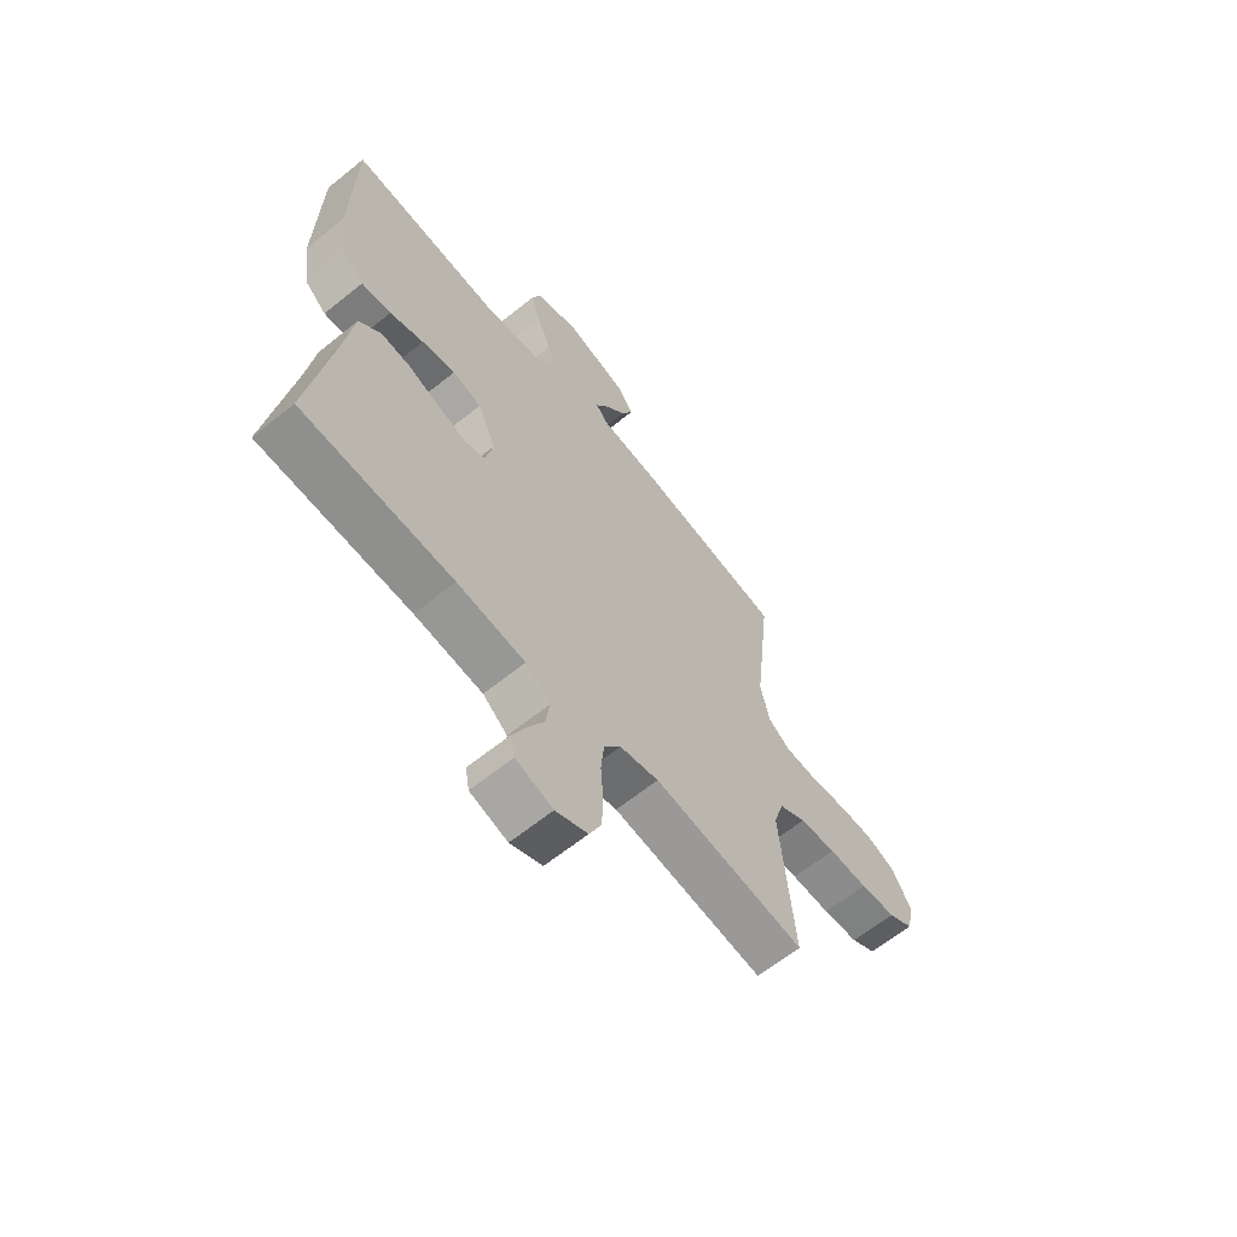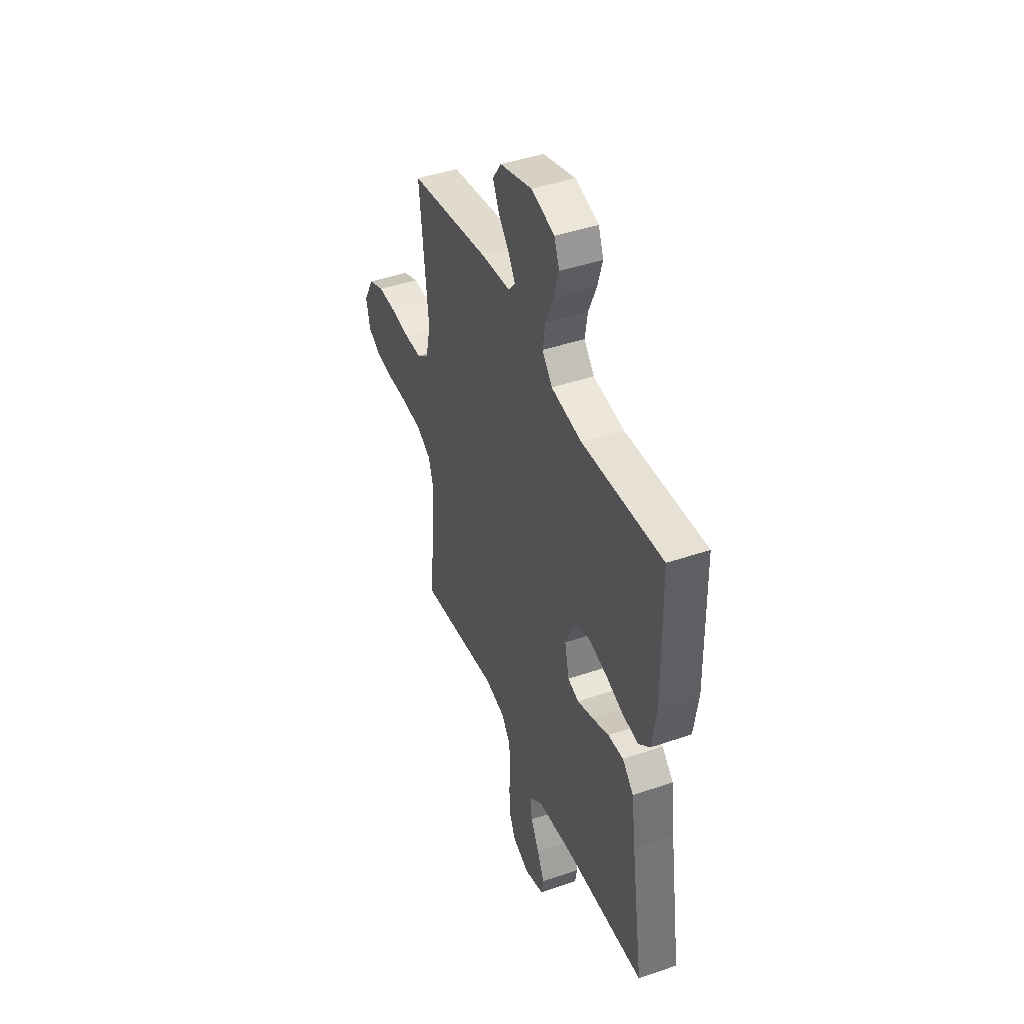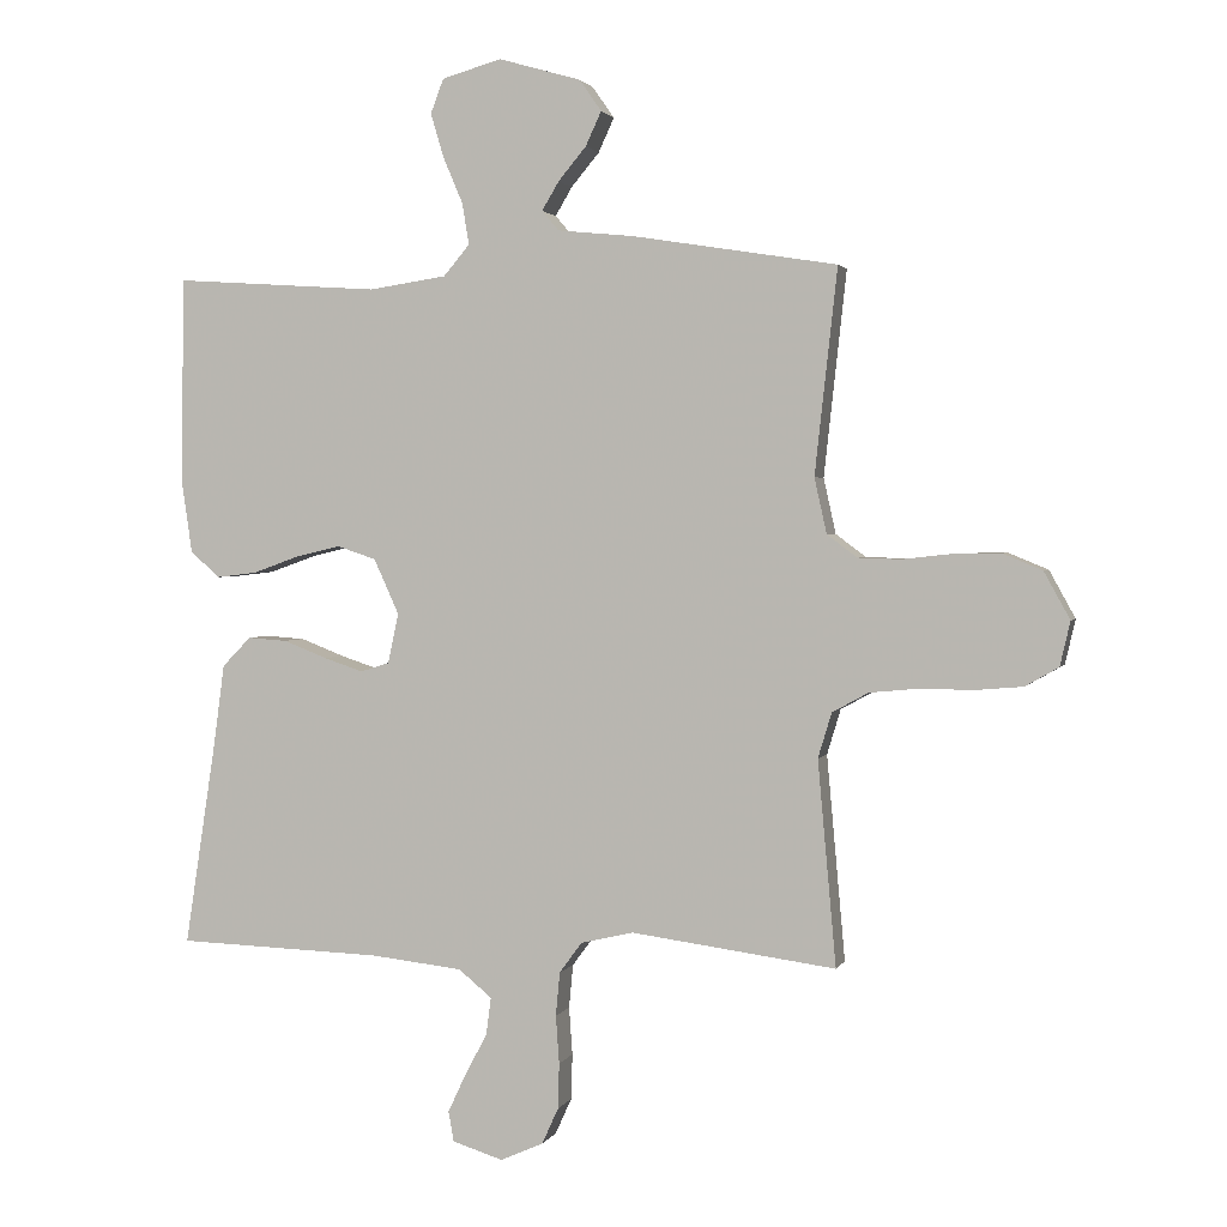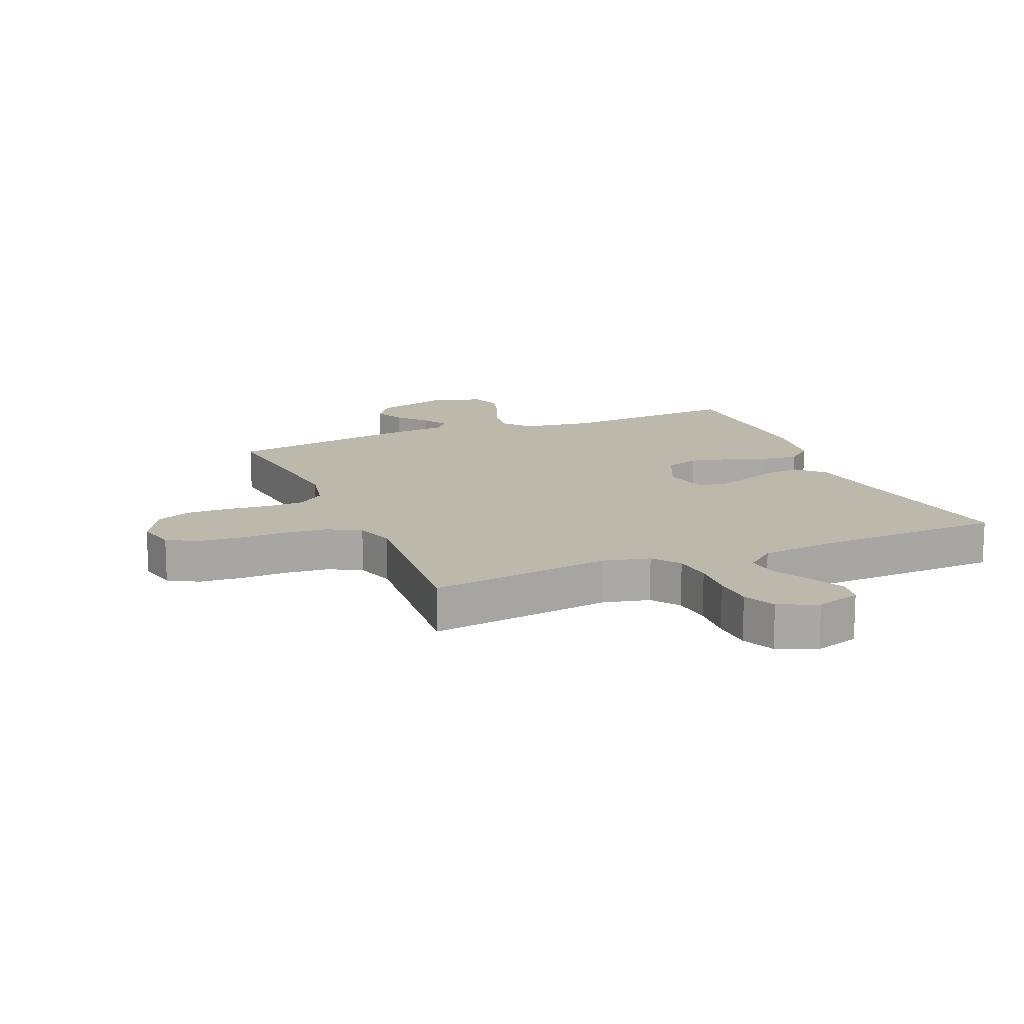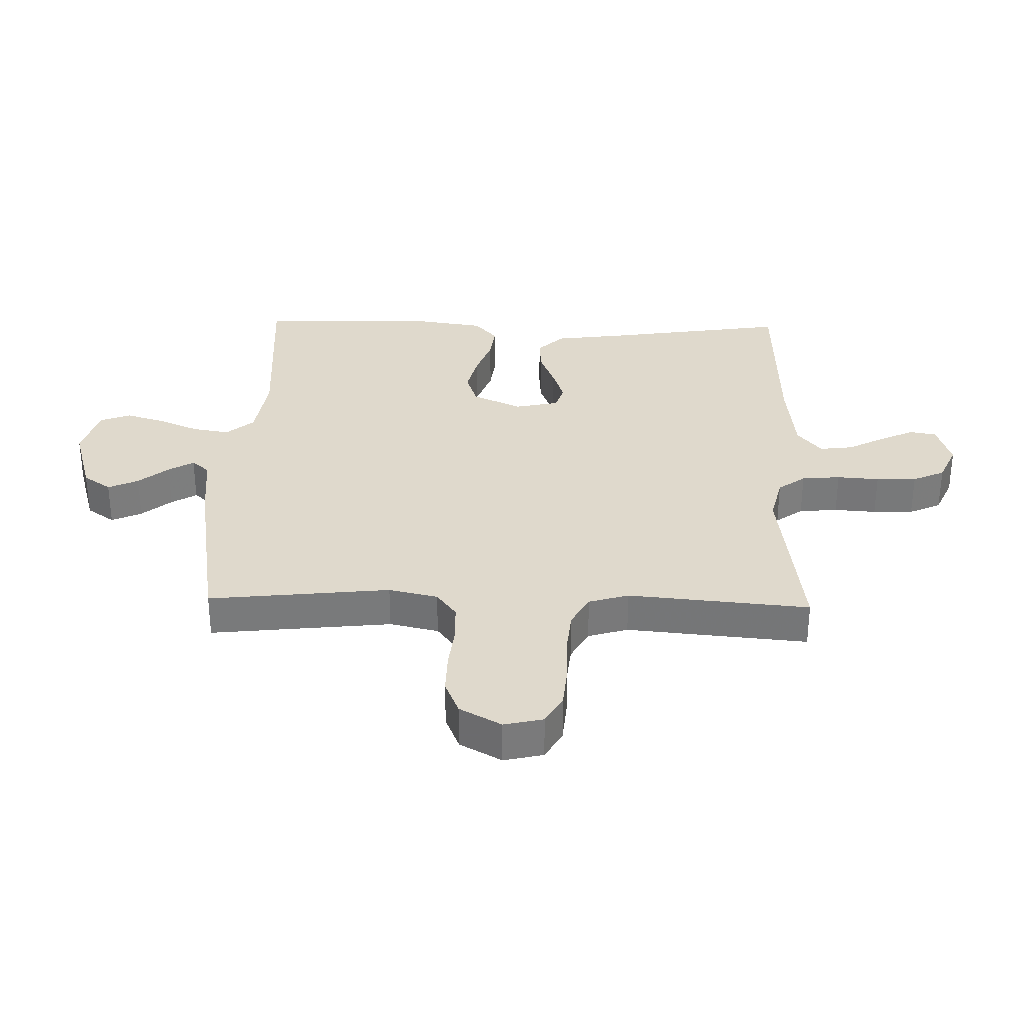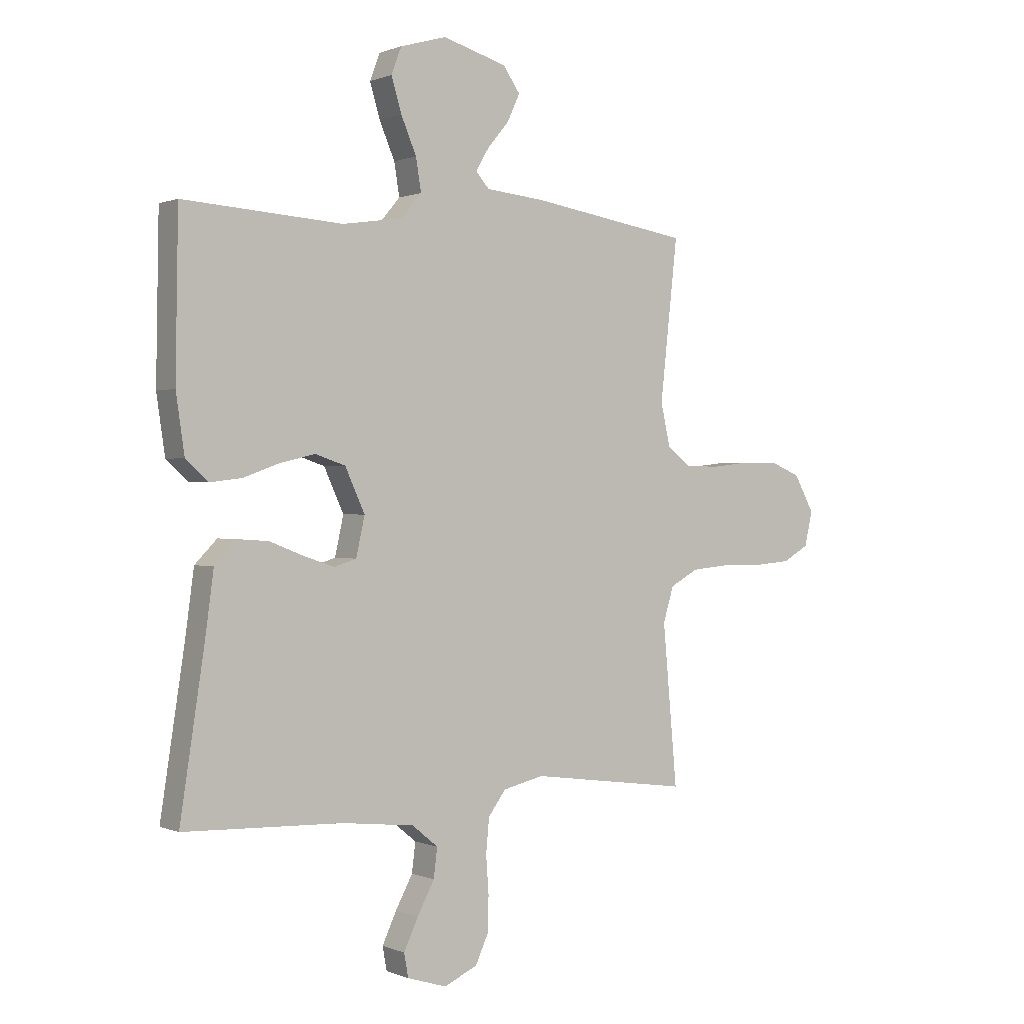
<metadata>
{"format":"obj","ext":"obj","renderer":"f3d","projection":"perspective","resolution":1024,"background":"white","views":[{"elev":-63.8,"azim":-50.9,"up":"+Z"},{"elev":43.6,"azim":-112.1,"up":"+Z"},{"elev":2.0,"azim":15.2,"up":"+Z"},{"elev":14.7,"azim":157.1,"up":"+Y"},{"elev":32.3,"azim":91.5,"up":"+Y"},{"elev":0.5,"azim":-34.4,"up":"+Z"}]}
</metadata>
<code>
v -0.5 0.07 0.5
v -0.2 0.07 0.48
v -0.086 0.07 0.497
v -0.048 0.07 0.542
v -0.058 0.07 0.603
v -0.087 0.07 0.671
v -0.106 0.07 0.735
v -0.087 0.07 0.785
v 0 0.07 0.81
v 0.121 0.07 0.775
v 0.153 0.07 0.729
v 0.13 0.07 0.679
v 0.089 0.07 0.63
v 0.064 0.07 0.588
v 0.089 0.07 0.559
v 0.2 0.07 0.548
v 0.5 0.07 0.5
v 0.467 0.07 0.2
v 0.485 0.07 0.119
v 0.529 0.07 0.086
v 0.592 0.07 0.084
v 0.663 0.07 0.092
v 0.733 0.07 0.093
v 0.791 0.07 0.069
v 0.829 0.07 0
v 0.814 0.07 -0.065
v 0.765 0.07 -0.093
v 0.695 0.07 -0.099
v 0.618 0.07 -0.098
v 0.546 0.07 -0.105
v 0.493 0.07 -0.134
v 0.473 0.07 -0.2
v 0.5 0.07 -0.5
v 0.2 0.07 -0.46
v 0.123 0.07 -0.478
v 0.09 0.07 -0.523
v 0.084 0.07 -0.587
v 0.089 0.07 -0.657
v 0.087 0.07 -0.724
v 0.063 0.07 -0.777
v 0 0.07 -0.805
v -0.074 0.07 -0.782
v -0.082 0.07 -0.738
v -0.055 0.07 -0.68
v -0.023 0.07 -0.62
v -0.016 0.07 -0.565
v -0.065 0.07 -0.525
v -0.2 0.07 -0.51
v -0.5 0.07 -0.5
v -0.454 0.07 -0.2
v -0.438 0.07 -0.081
v -0.396 0.07 -0.038
v -0.338 0.07 -0.042
v -0.274 0.07 -0.067
v -0.217 0.07 -0.086
v -0.175 0.07 -0.073
v -0.159 0.07 0
v -0.196 0.07 0.081
v -0.253 0.07 0.1
v -0.32 0.07 0.084
v -0.387 0.07 0.06
v -0.446 0.07 0.053
v -0.489 0.07 0.091
v -0.505 0.07 0.2
v -0.5 0 0.5
v -0.2 0 0.48
v -0.086 0 0.497
v -0.048 0 0.542
v -0.058 0 0.603
v -0.087 0 0.671
v -0.106 0 0.735
v -0.087 0 0.785
v 0 0 0.81
v 0.121 0 0.775
v 0.153 0 0.729
v 0.13 0 0.679
v 0.089 0 0.63
v 0.064 0 0.588
v 0.089 0 0.559
v 0.2 0 0.548
v 0.5 0 0.5
v 0.467 0 0.2
v 0.485 0 0.119
v 0.529 0 0.086
v 0.592 0 0.084
v 0.663 0 0.092
v 0.733 0 0.093
v 0.791 0 0.069
v 0.829 0 0
v 0.814 0 -0.065
v 0.765 0 -0.093
v 0.695 0 -0.099
v 0.618 0 -0.098
v 0.546 0 -0.105
v 0.493 0 -0.134
v 0.473 0 -0.2
v 0.5 0 -0.5
v 0.2 0 -0.46
v 0.123 0 -0.478
v 0.09 0 -0.523
v 0.084 0 -0.587
v 0.089 0 -0.657
v 0.087 0 -0.724
v 0.063 0 -0.777
v 0 0 -0.805
v -0.074 0 -0.782
v -0.082 0 -0.738
v -0.055 0 -0.68
v -0.023 0 -0.62
v -0.016 0 -0.565
v -0.065 0 -0.525
v -0.2 0 -0.51
v -0.5 0 -0.5
v -0.454 0 -0.2
v -0.438 0 -0.081
v -0.396 0 -0.038
v -0.338 0 -0.042
v -0.274 0 -0.067
v -0.217 0 -0.086
v -0.175 0 -0.073
v -0.159 0 0
v -0.196 0 0.081
v -0.253 0 0.1
v -0.32 0 0.084
v -0.387 0 0.06
v -0.446 0 0.053
v -0.489 0 0.091
v -0.505 0 0.2
f 64 1 2
f 63 64 2
f 62 63 2
f 61 62 2
f 60 61 2
f 59 60 2 3
f 58 59 3 4
f 57 58 4
f 52 53 54
f 51 52 54
f 50 51 54
f 50 54 55
f 49 50 55
f 48 49 55
f 47 48 55 56
f 43 44 45
f 42 43 45
f 41 42 45
f 40 41 45
f 39 40 45
f 38 39 45
f 37 38 45
f 36 37 45 46
f 47 56 57
f 46 47 57
f 36 46 57
f 35 36 57
f 27 28 29
f 26 27 29
f 25 26 29
f 24 25 29
f 23 24 29
f 22 23 29
f 21 22 29
f 20 21 29 30
f 19 20 30 31
f 15 16 17 18
f 19 31 32
f 18 19 32
f 15 18 32
f 11 12 13
f 10 11 13
f 9 10 13
f 8 9 13
f 7 8 13
f 6 7 13
f 5 6 13
f 4 5 13 14
f 14 15 32
f 4 14 32
f 57 4 32
f 35 57 32
f 34 35 32
f 32 33 34
f 66 65 128
f 66 128 127
f 66 127 126
f 66 126 125
f 66 125 124
f 67 66 124 123
f 68 67 123 122
f 68 122 121
f 118 117 116
f 118 116 115
f 118 115 114
f 119 118 114
f 119 114 113
f 119 113 112
f 120 119 112 111
f 109 108 107
f 109 107 106
f 109 106 105
f 109 105 104
f 109 104 103
f 109 103 102
f 109 102 101
f 110 109 101 100
f 121 120 111
f 121 111 110
f 121 110 100
f 121 100 99
f 93 92 91
f 93 91 90
f 93 90 89
f 93 89 88
f 93 88 87
f 93 87 86
f 93 86 85
f 94 93 85 84
f 95 94 84 83
f 82 81 80 79
f 96 95 83
f 96 83 82
f 96 82 79
f 77 76 75
f 77 75 74
f 77 74 73
f 77 73 72
f 77 72 71
f 77 71 70
f 77 70 69
f 78 77 69 68
f 96 79 78
f 96 78 68
f 96 68 121
f 96 121 99
f 96 99 98
f 98 97 96
f 1 65 66 2
f 2 66 67 3
f 3 67 68 4
f 4 68 69 5
f 5 69 70 6
f 6 70 71 7
f 7 71 72 8
f 8 72 73 9
f 9 73 74 10
f 10 74 75 11
f 11 75 76 12
f 12 76 77 13
f 13 77 78 14
f 14 78 79 15
f 15 79 80 16
f 16 80 81 17
f 17 81 82 18
f 18 82 83 19
f 19 83 84 20
f 20 84 85 21
f 21 85 86 22
f 22 86 87 23
f 23 87 88 24
f 24 88 89 25
f 25 89 90 26
f 26 90 91 27
f 27 91 92 28
f 28 92 93 29
f 29 93 94 30
f 30 94 95 31
f 31 95 96 32
f 32 96 97 33
f 33 97 98 34
f 34 98 99 35
f 35 99 100 36
f 36 100 101 37
f 37 101 102 38
f 38 102 103 39
f 39 103 104 40
f 40 104 105 41
f 41 105 106 42
f 42 106 107 43
f 43 107 108 44
f 44 108 109 45
f 45 109 110 46
f 46 110 111 47
f 47 111 112 48
f 48 112 113 49
f 49 113 114 50
f 50 114 115 51
f 51 115 116 52
f 52 116 117 53
f 53 117 118 54
f 54 118 119 55
f 55 119 120 56
f 56 120 121 57
f 57 121 122 58
f 58 122 123 59
f 59 123 124 60
f 60 124 125 61
f 61 125 126 62
f 62 126 127 63
f 63 127 128 64
f 64 128 65 1

</code>
